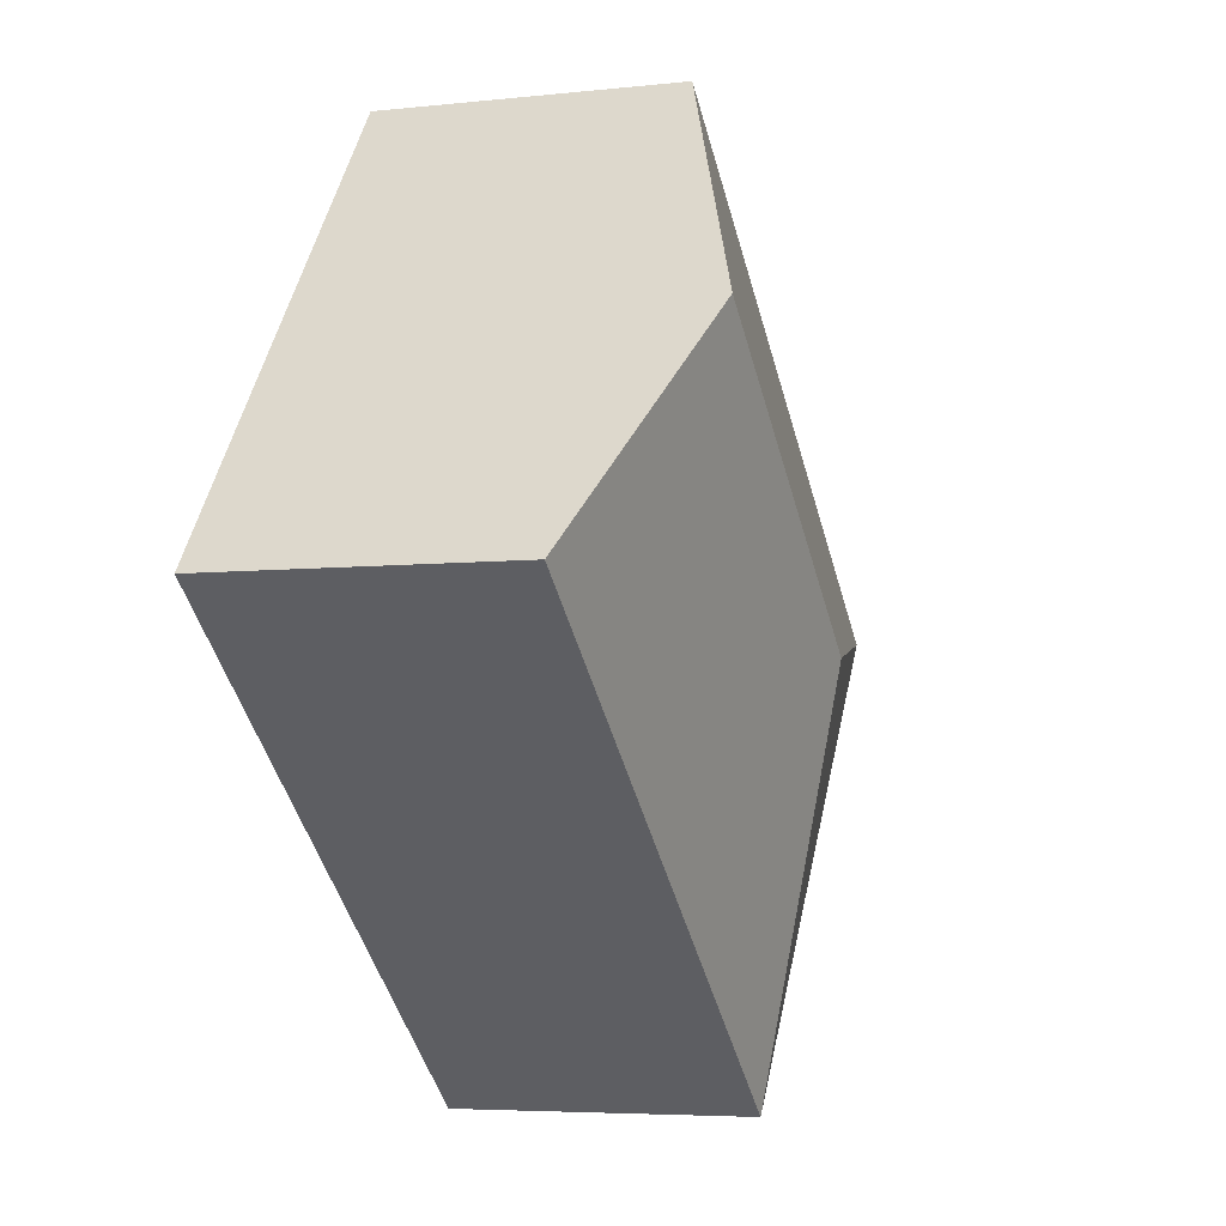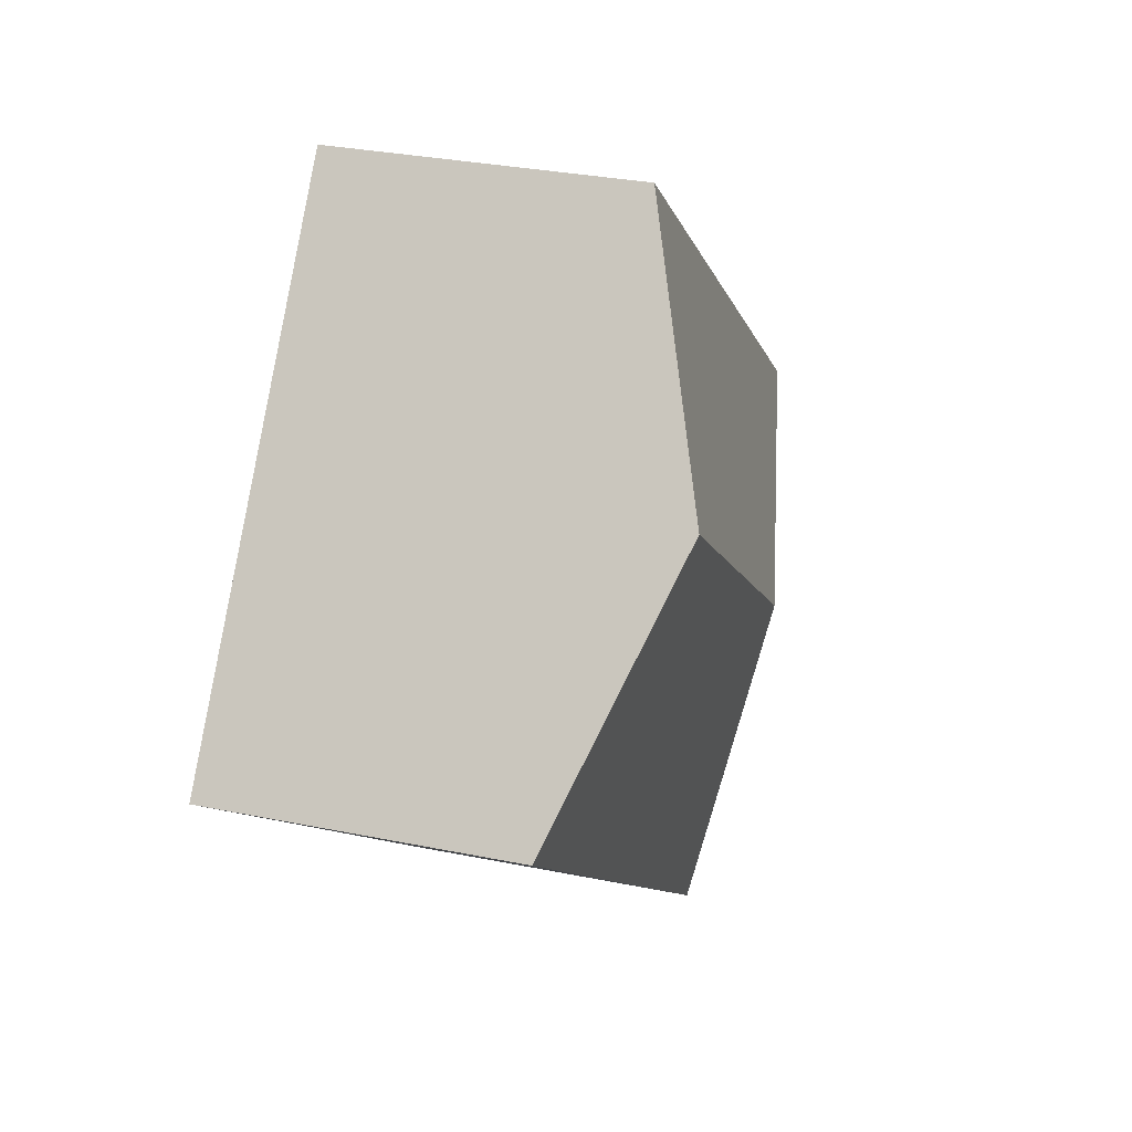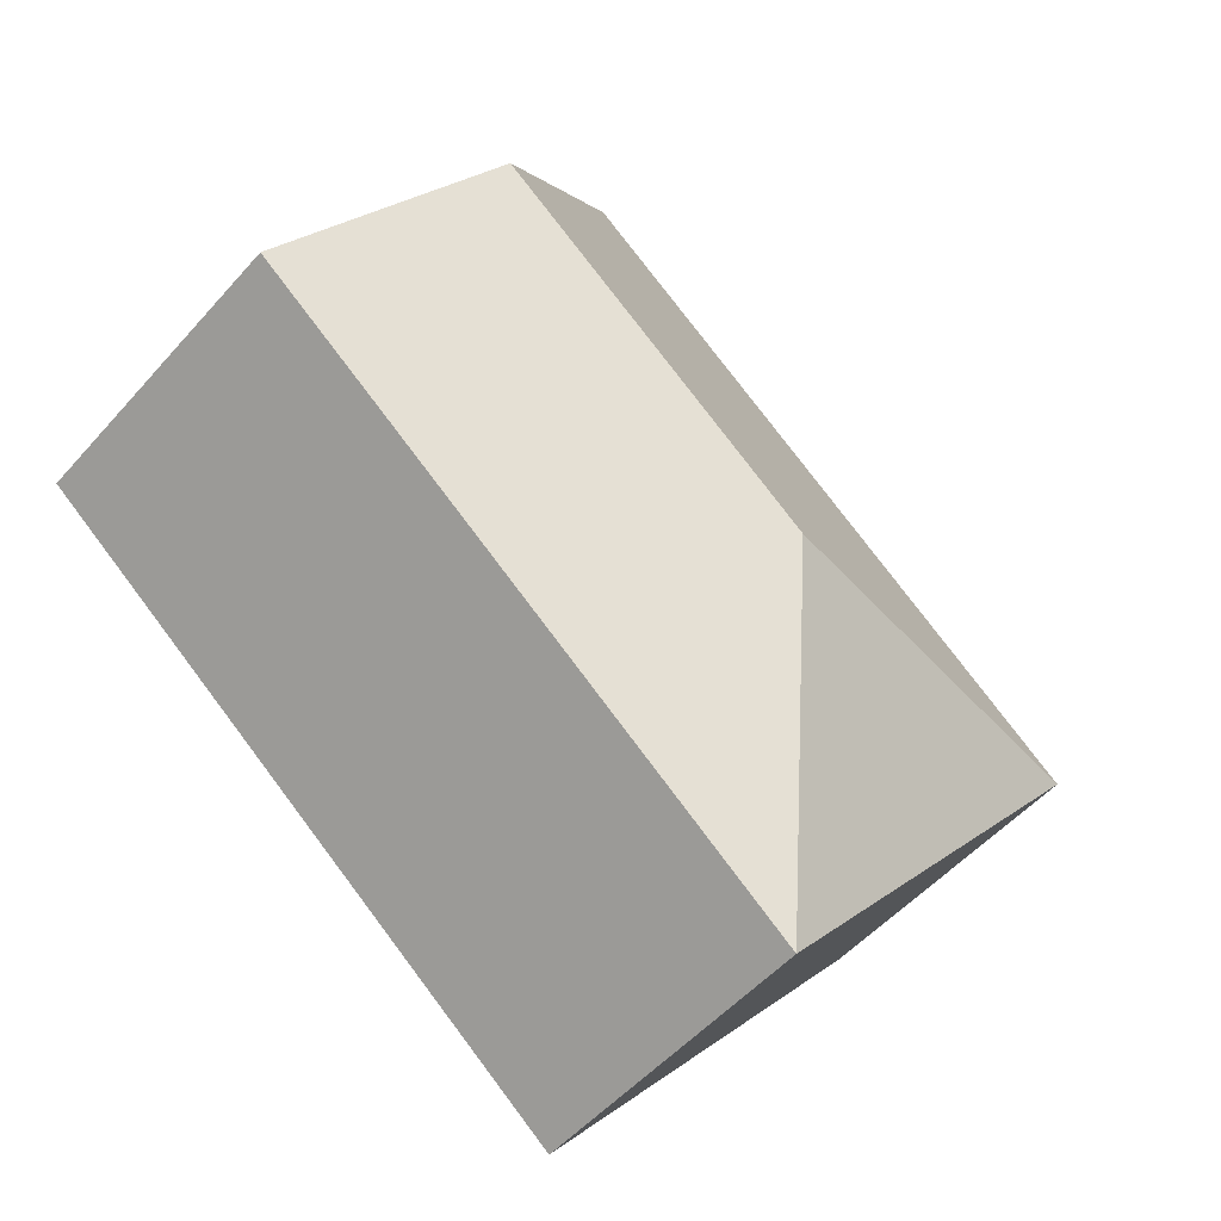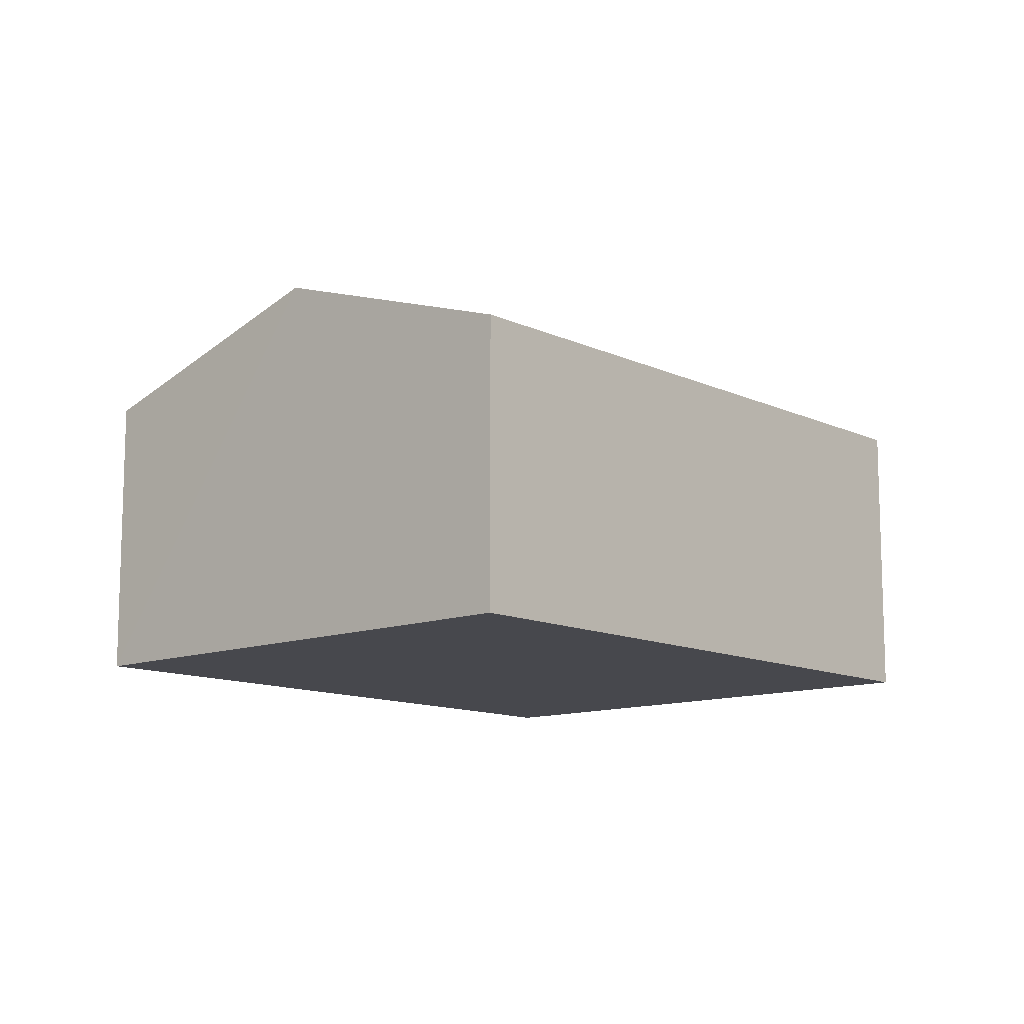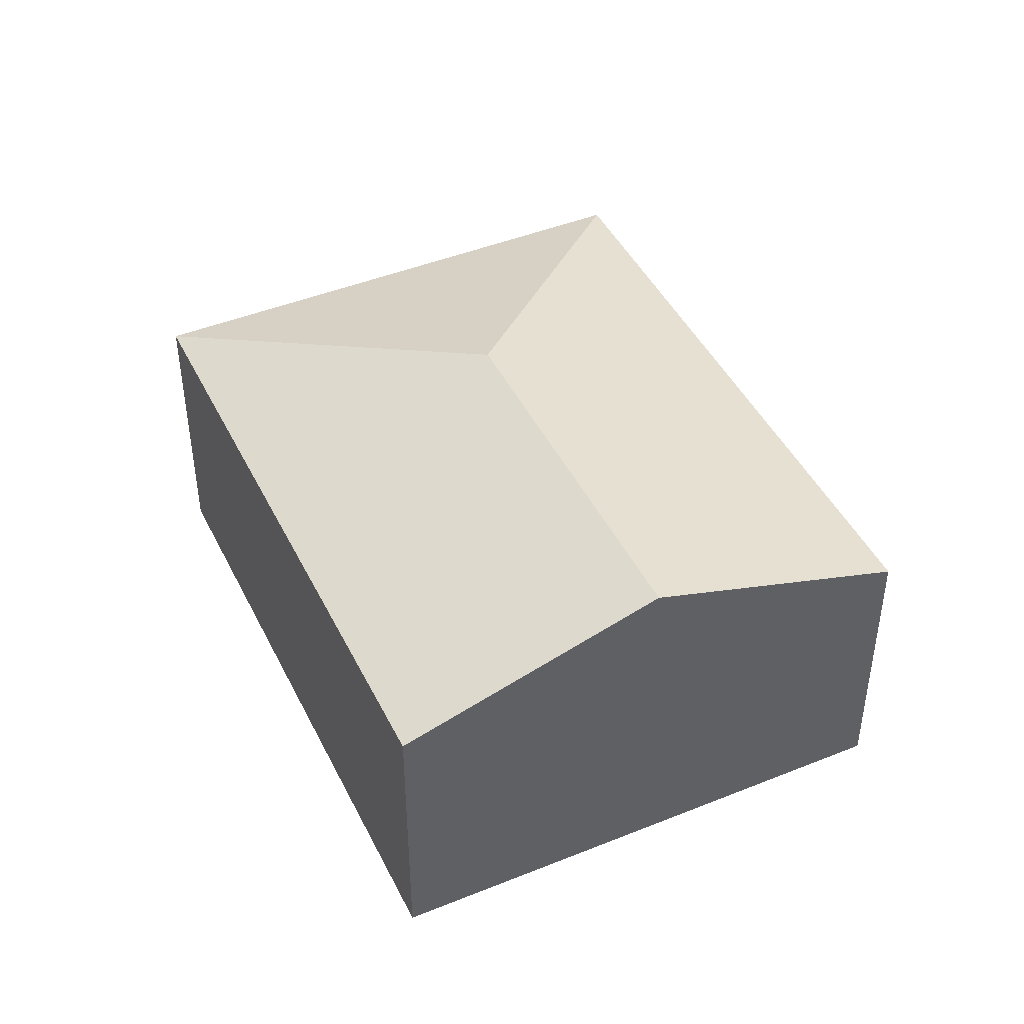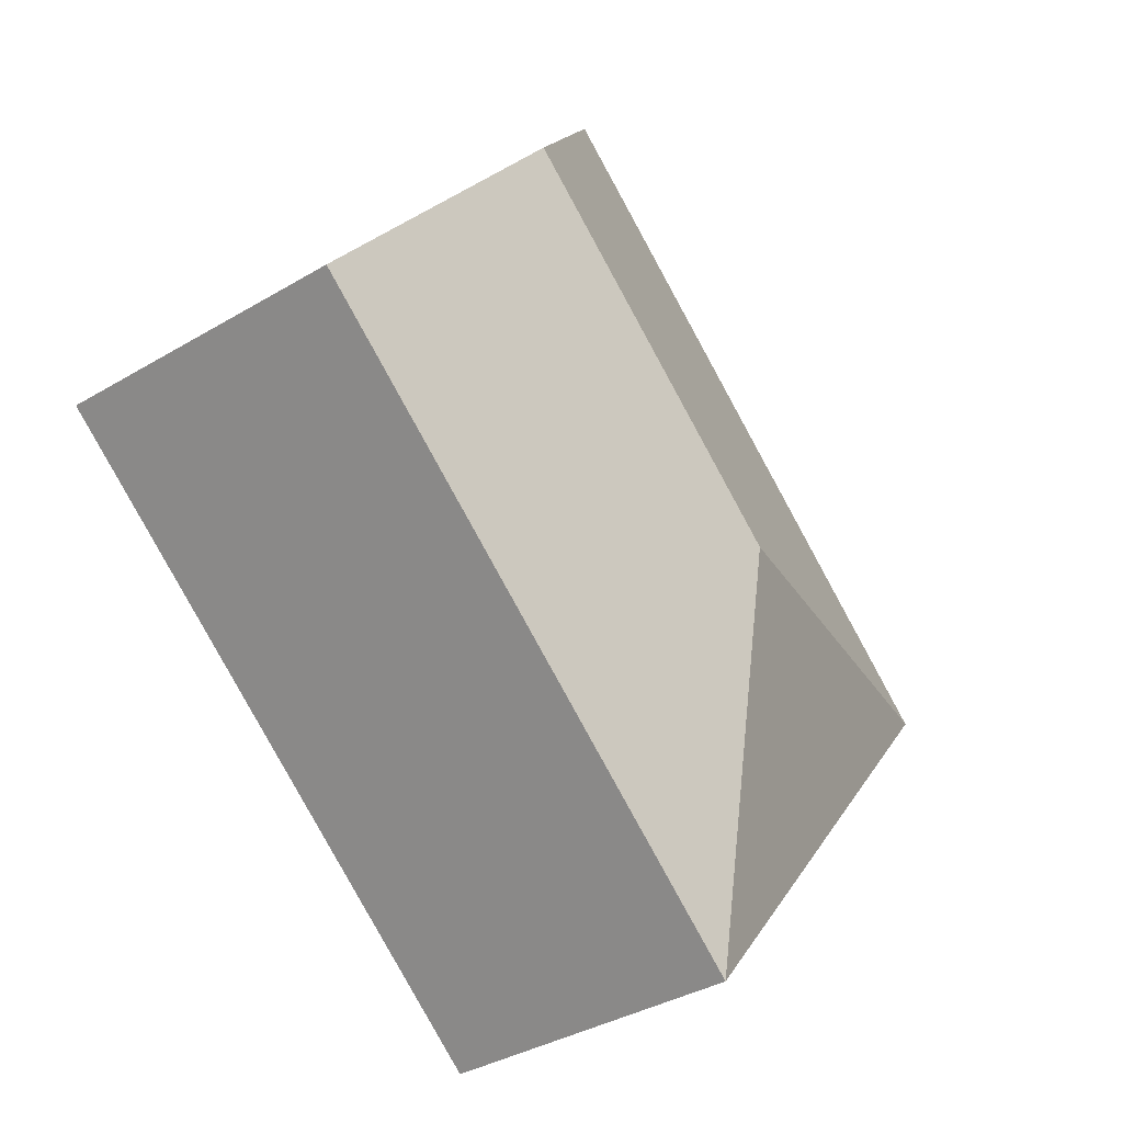
<metadata>
{"format":"obj","ext":"obj","renderer":"f3d","projection":"perspective","resolution":1024,"background":"white","views":[{"elev":-5.3,"azim":109.1,"up":"+Z"},{"elev":30.8,"azim":106.4,"up":"+Z"},{"elev":-51.5,"azim":140.2,"up":"+Z"},{"elev":-11.8,"azim":93.2,"up":"+Y"},{"elev":44.8,"azim":26.3,"up":"+Y"},{"elev":-36.4,"azim":127.9,"up":"+Z"}]}
</metadata>
<code>
v  5.314 2.822 1.572
v  0 2.176 1.332e-16
v  4.012 2.176 3.203
v  2.933 2.822 -0.329
v  6.615 2.176 -0.059
v  2.604 2.177 -3.261
v  0 0 0
v  4.012 -1.961e-16 3.203
v  5.314 -9.626e-17 1.572
v  6.615 3.613e-18 -0.059
v  2.604 1.997e-16 -3.261
g defaultobject
f 1 2 3
f 2 1 4
f 5 4 1
f 4 5 6
f 4 6 2
f 7 3 2
f 3 7 8
f 8 1 3
f 1 8 5
f 5 8 9
f 5 9 10
f 5 11 6
f 11 5 10
f 11 2 6
f 2 11 7
f 11 8 7
f 8 11 10
f 8 10 9

</code>
